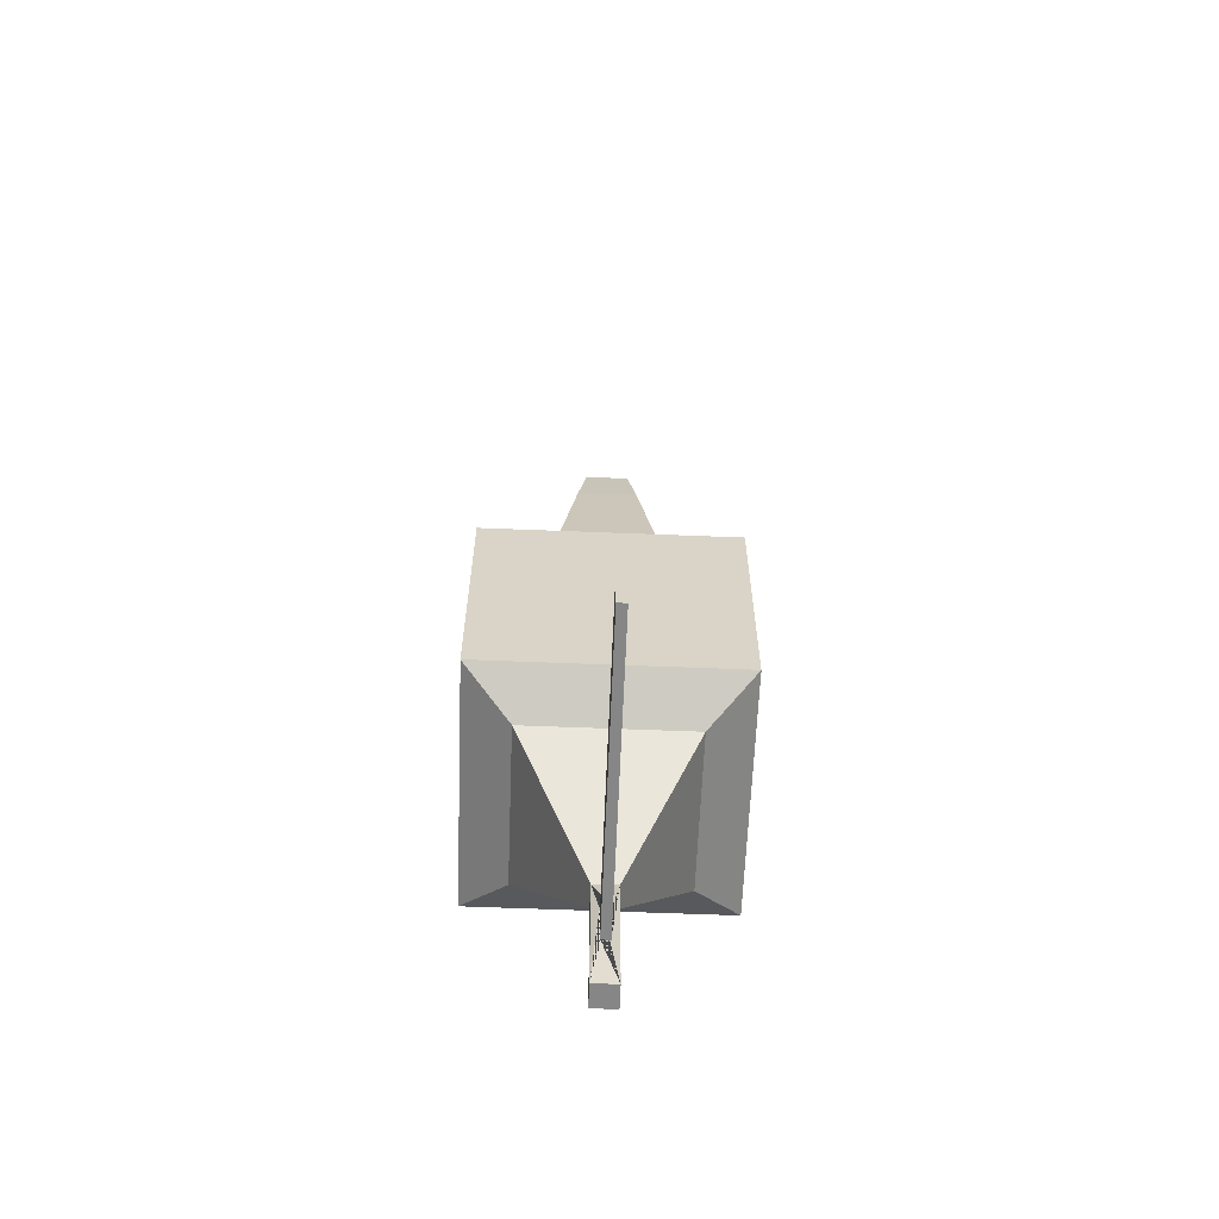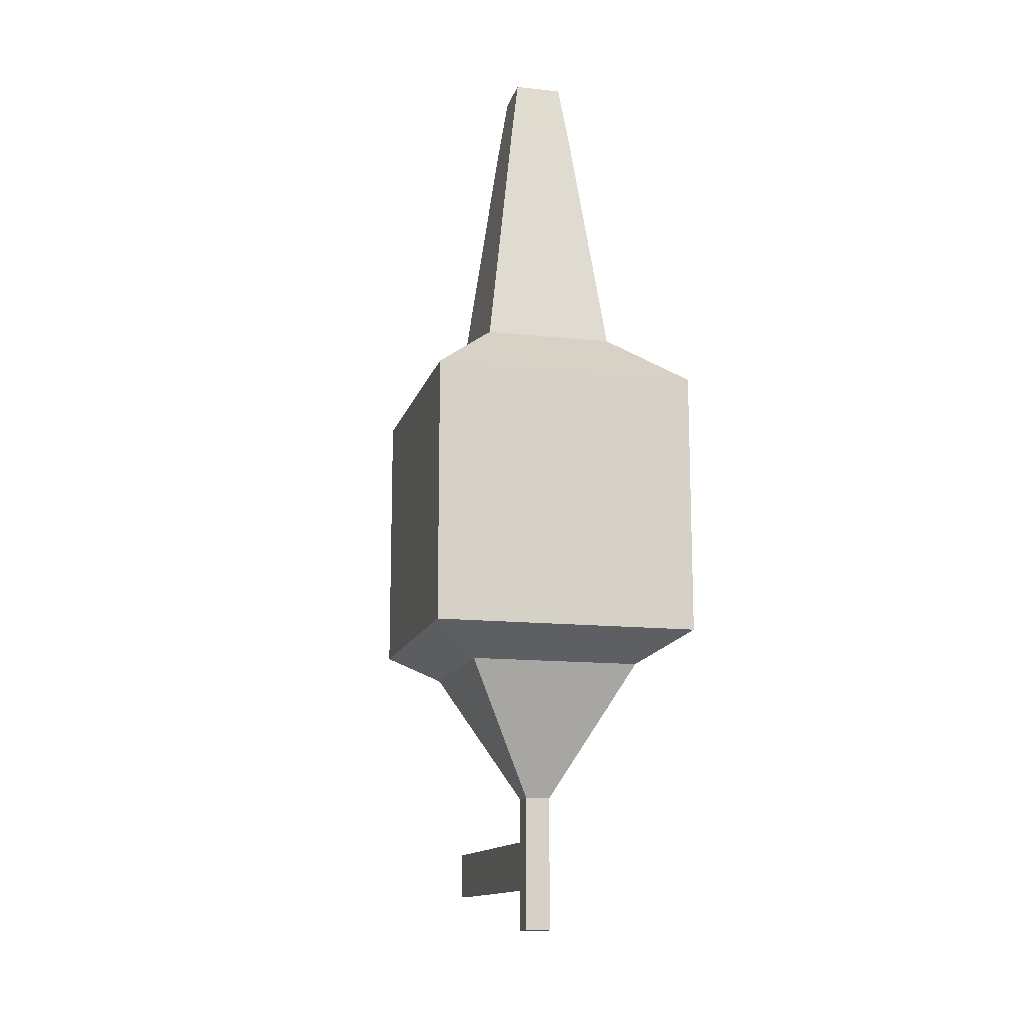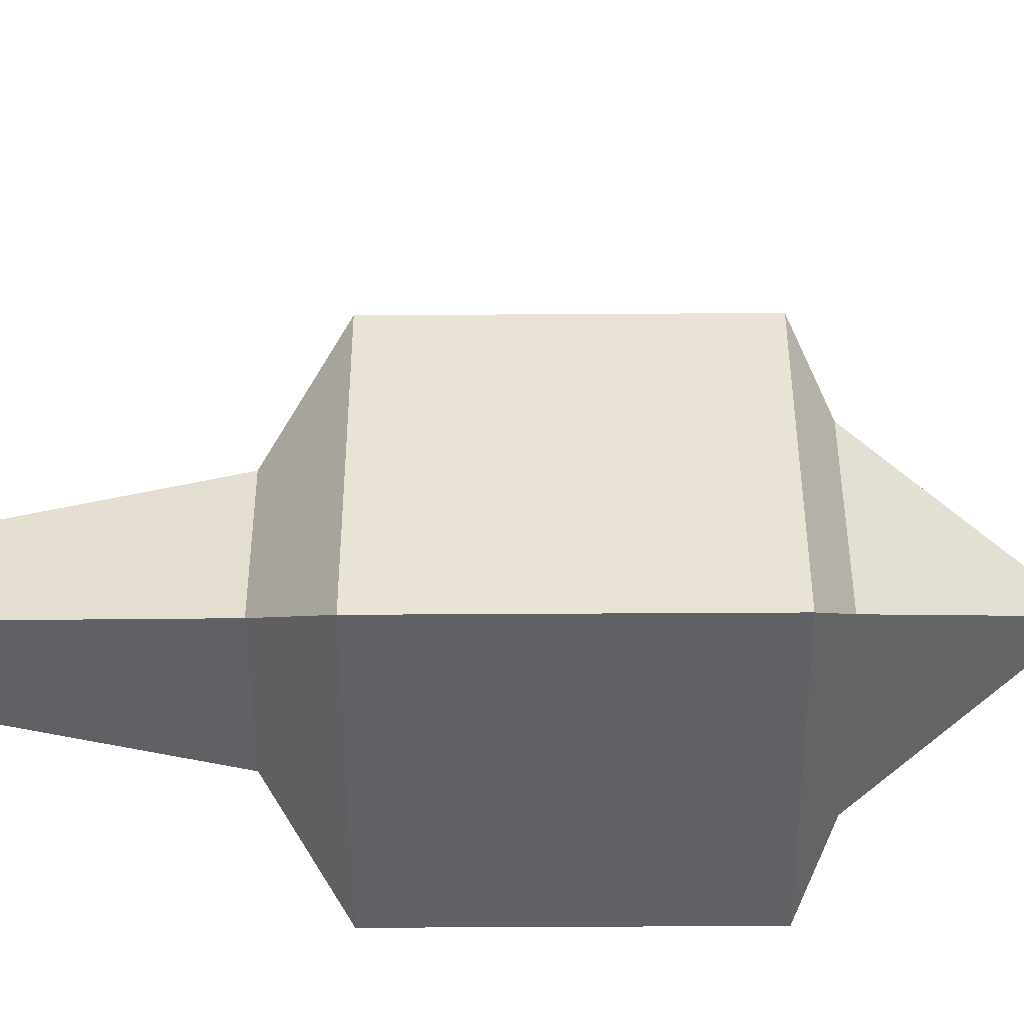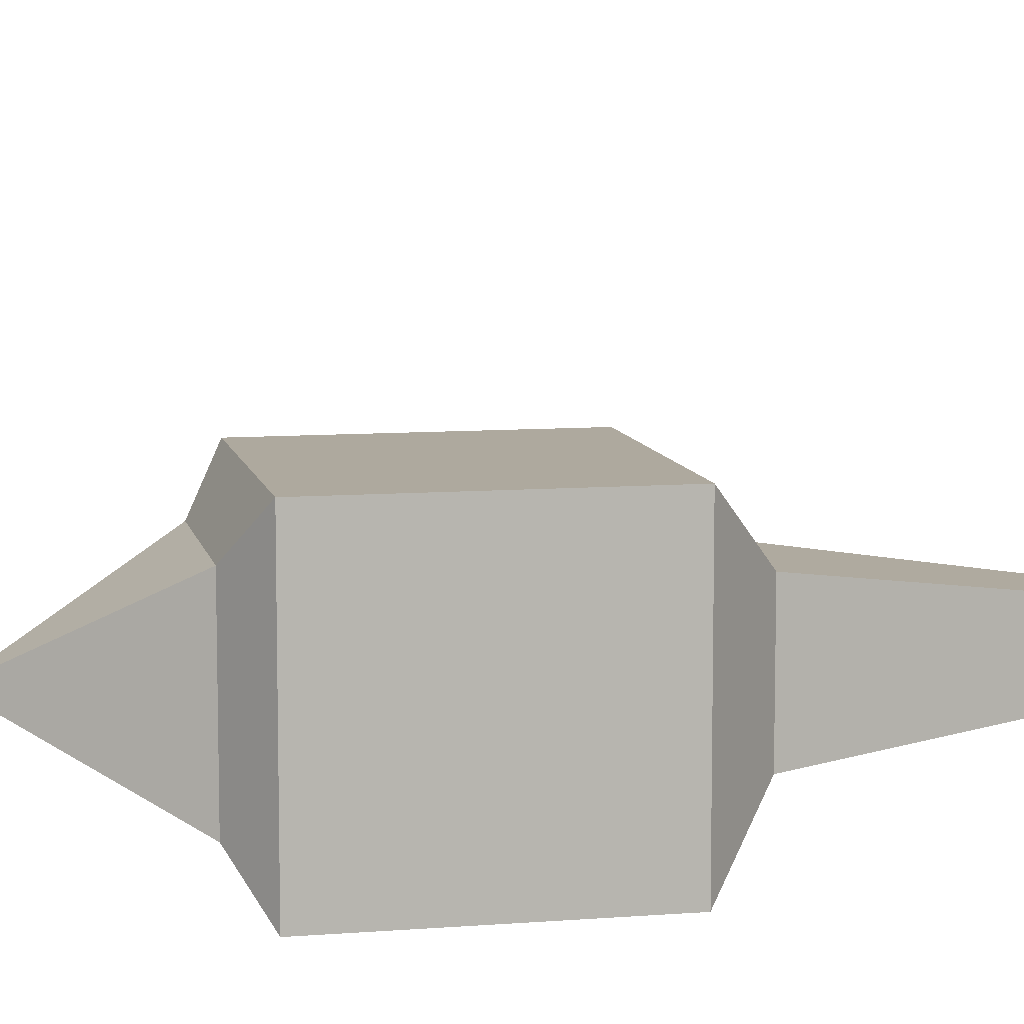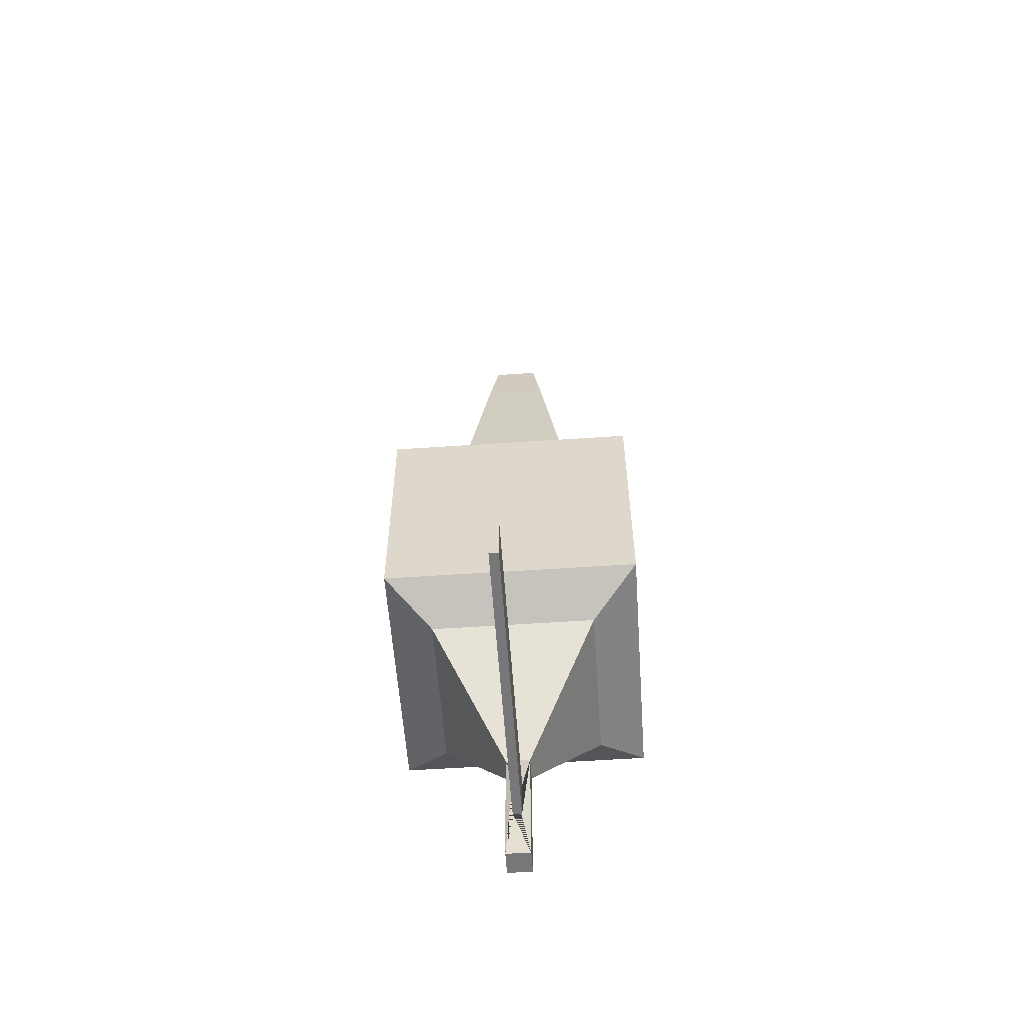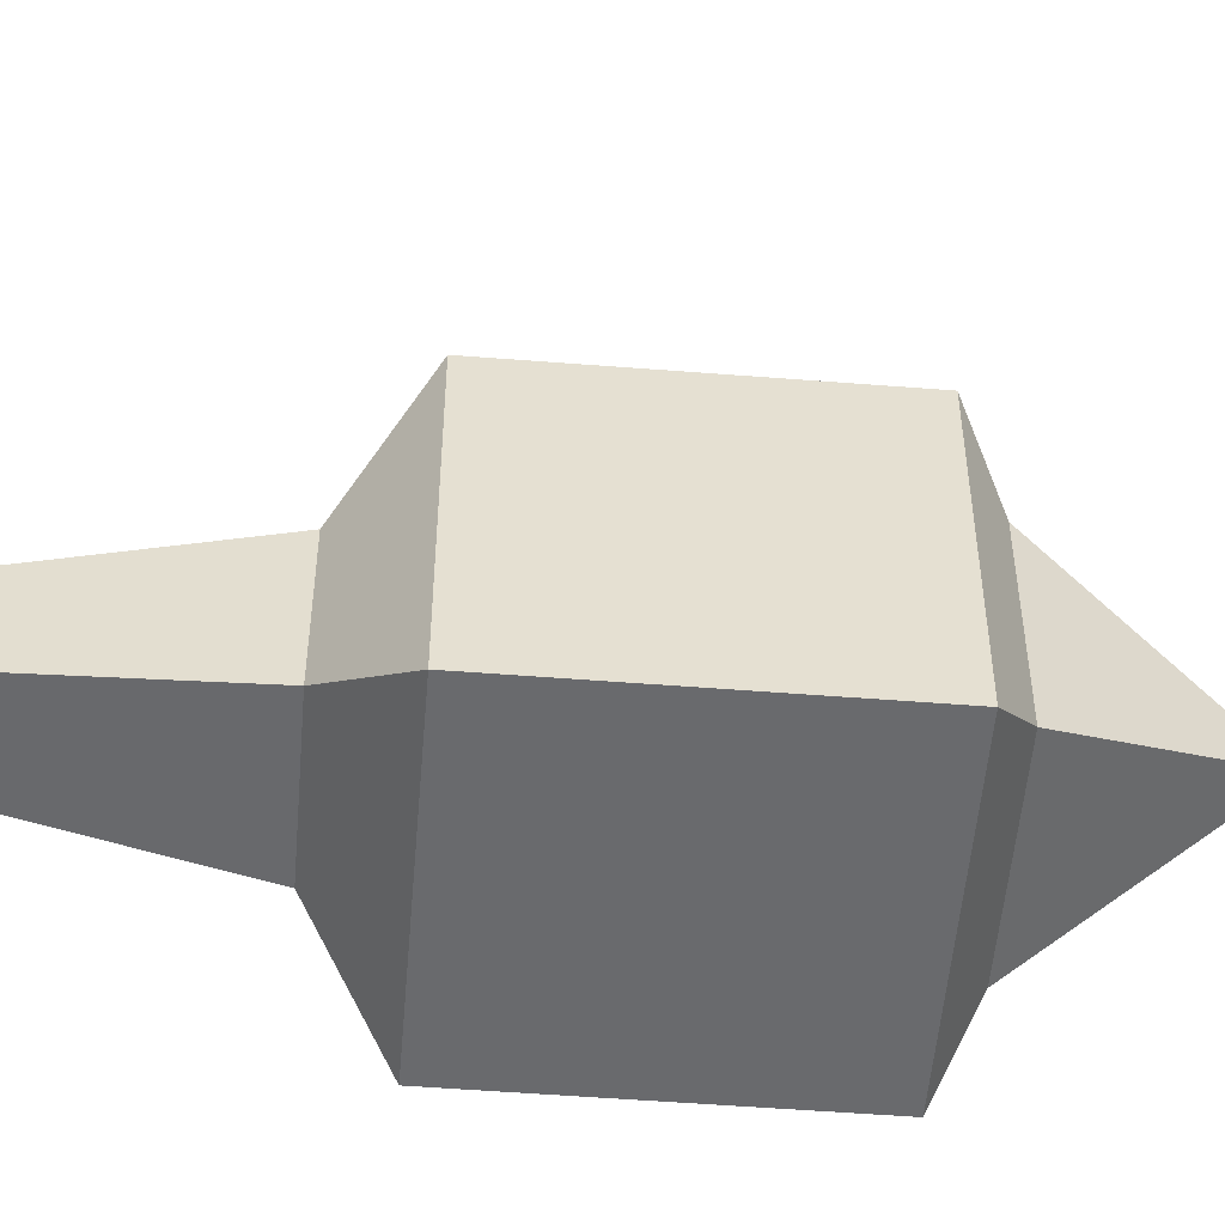
<metadata>
{"format":"obj","ext":"obj","renderer":"f3d","projection":"perspective","resolution":1024,"background":"white","views":[{"elev":-62.0,"azim":177.7,"up":"+Z"},{"elev":-13.5,"azim":-14.0,"up":"+Z"},{"elev":-47.8,"azim":90.4,"up":"+Y"},{"elev":9.0,"azim":-101.8,"up":"+Y"},{"elev":-57.2,"azim":-176.0,"up":"+Z"},{"elev":-53.1,"azim":85.2,"up":"+Y"}]}
</metadata>
<code>
o Cube
v 1 1 -1
v 1 -1 -1
v 1 1 1
v 1 -1 1
v -1 1 -1
v -1 -1 -1
v -1 1 1
v -1 -1 1
v -1 -1 1
v -1 1 1
v 1 1 1
v 1 -1 1
v -0.4911 -0.4911 1.446
v -0.4911 0.4911 1.446
v 0.4911 0.4911 1.446
v 0.4911 -0.4911 1.446
v -0.2495 -0.2495 3.293
v -0.2495 0.2495 3.293
v 0.2495 0.2495 3.293
v 0.2495 -0.2495 3.293
v -0.179 -0.179 3.781
v -0.179 0.179 3.781
v 0.179 0.179 3.781
v 0.179 -0.179 3.781
v 0.6423 -0.6423 -1.226
v -0.6423 -0.6423 -1.226
v 0.6423 0.6423 -1.226
v -0.6423 0.6423 -1.226
v 0.6423 -0.6423 -1.226
v -0.6423 -0.6423 -1.226
v 0.6423 0.6423 -1.226
v -0.6423 0.6423 -1.226
v 0.09344 -0.09344 -2.226
v -0.09344 -0.09344 -2.226
v 0.09344 0.09344 -2.226
v -0.09344 0.09344 -2.226
v 0.09344 -0.09344 -3.236
v -0.09344 -0.09344 -3.236
v 0.09344 0.09344 -3.236
v -0.09344 0.09344 -3.236
v 0.03429 0.1757 -2.916
v -0.03429 0.1757 -2.916
v 0.03429 0.1757 -2.546
v -0.03429 0.1757 -2.546
v 0.03429 2.476 -2.916
v -0.03429 2.476 -2.916
v 0.03429 2.476 -2.546
v -0.03429 2.476 -2.546
f 1 5 7 3
f 7 8 9 10
f 8 7 5 6
f 6 2 4 8
f 2 1 3 4
f 6 5 28 26
f 11 10 14 15
f 8 4 12 9
f 3 7 10 11
f 4 3 11 12
f 15 14 18 19
f 10 9 13 14
f 9 12 16 13
f 12 11 15 16
f 17 20 24 21
f 14 13 17 18
f 13 16 20 17
f 16 15 19 20
f 24 23 22 21
f 20 19 23 24
f 19 18 22 23
f 18 17 21 22
f 25 26 30 29
f 2 6 26 25
f 5 1 27 28
f 1 2 25 27
f 32 31 35 36
f 28 27 31 32
f 27 25 29 31
f 26 28 32 30
f 34 36 40 38
f 31 29 33 35
f 30 32 36 34
f 29 30 34 33
f 38 40 39 37
f 33 34 38 37
f 35 39 44 42
f 35 33 37 39
f 44 43 47 48
f 39 40 43 44
f 36 35 42 41
f 40 36 41 43
f 45 46 48 47
f 43 41 45 47
f 41 42 46 45
f 42 44 48 46

</code>
